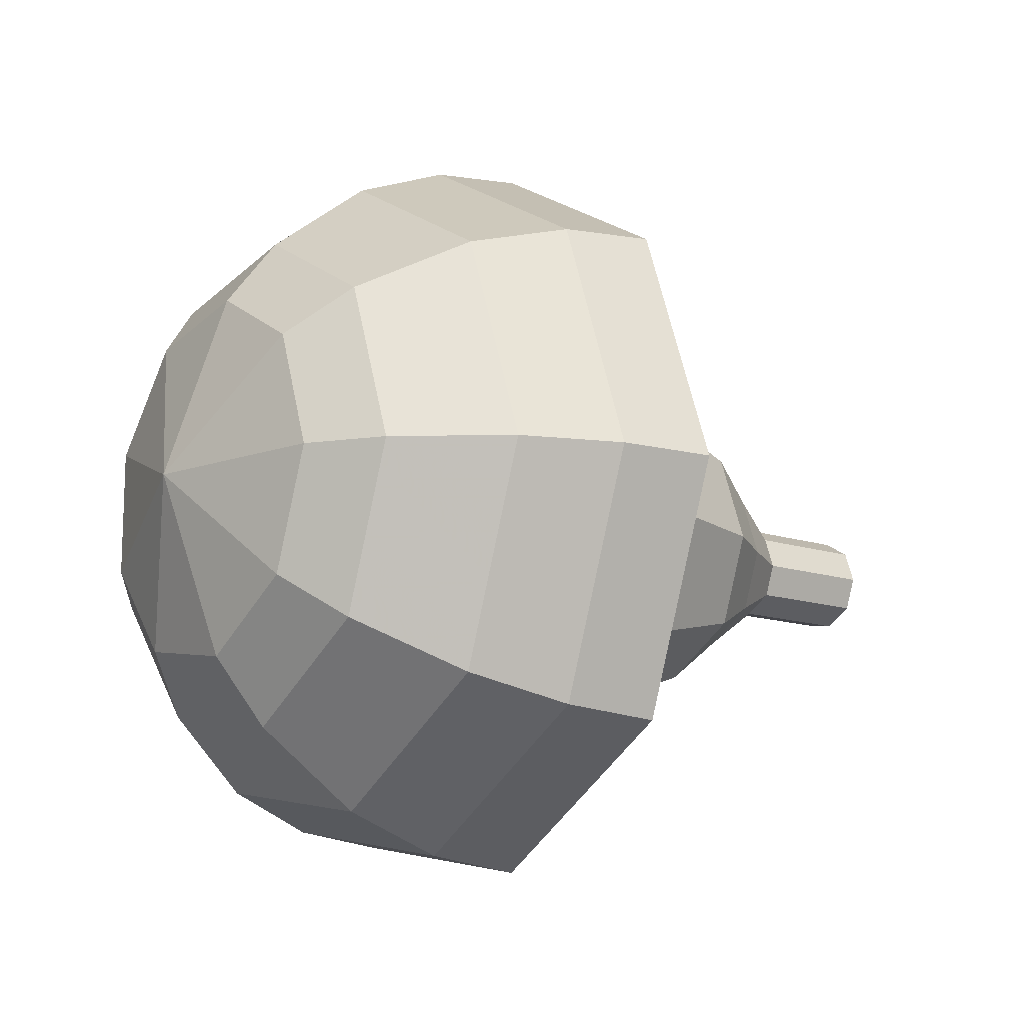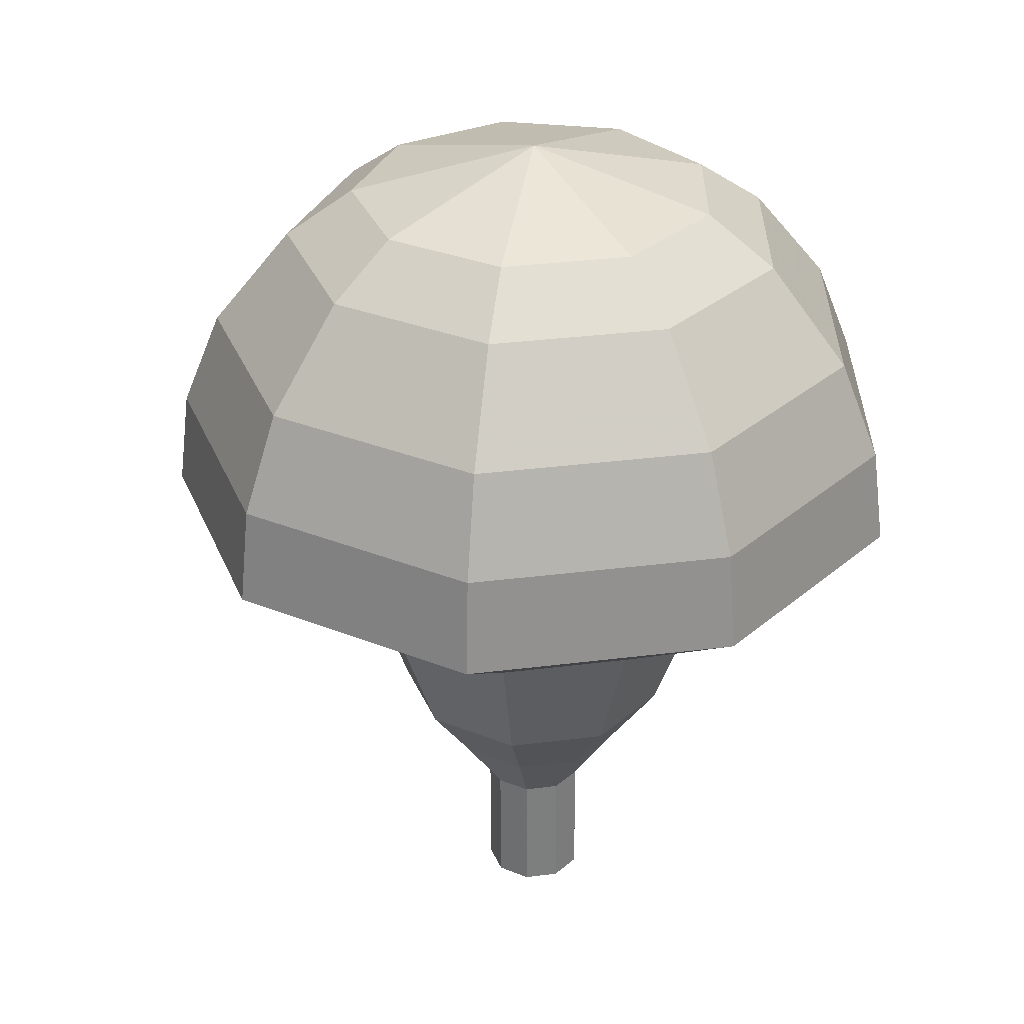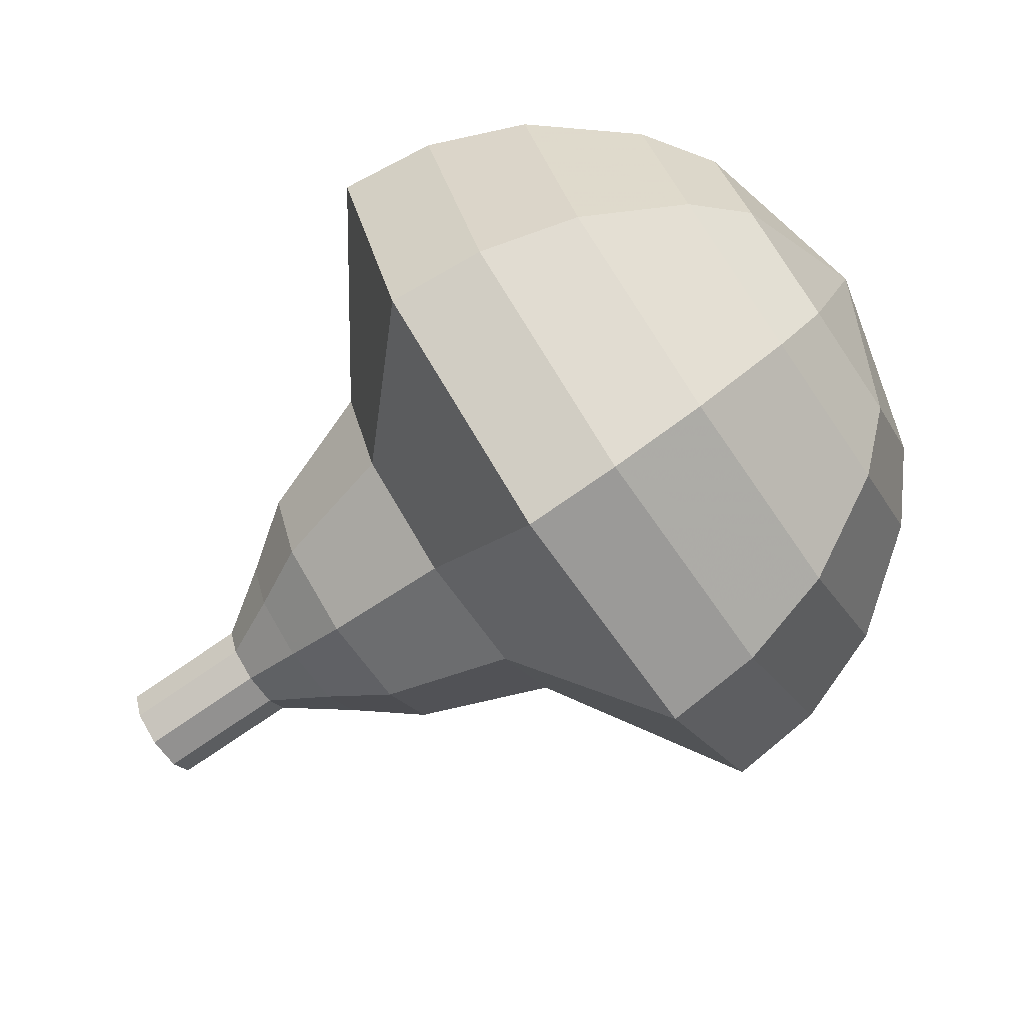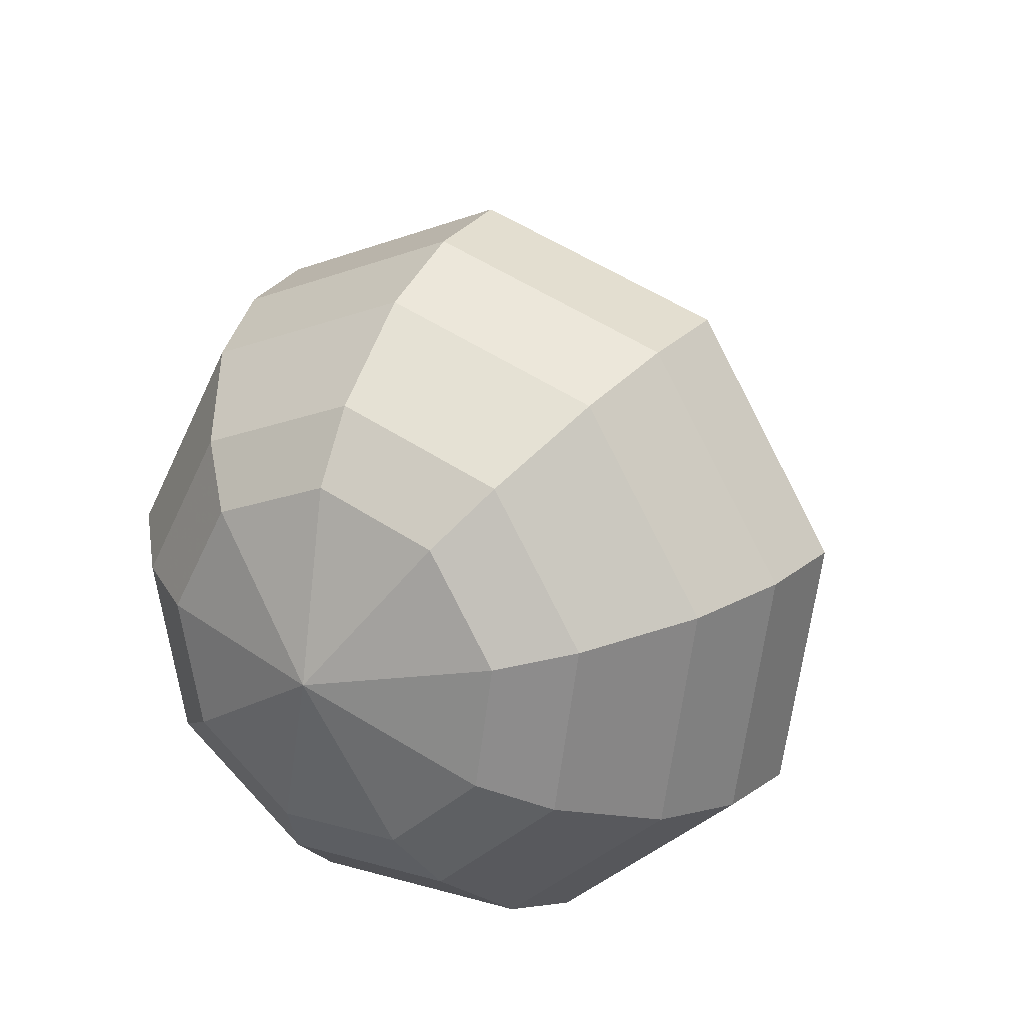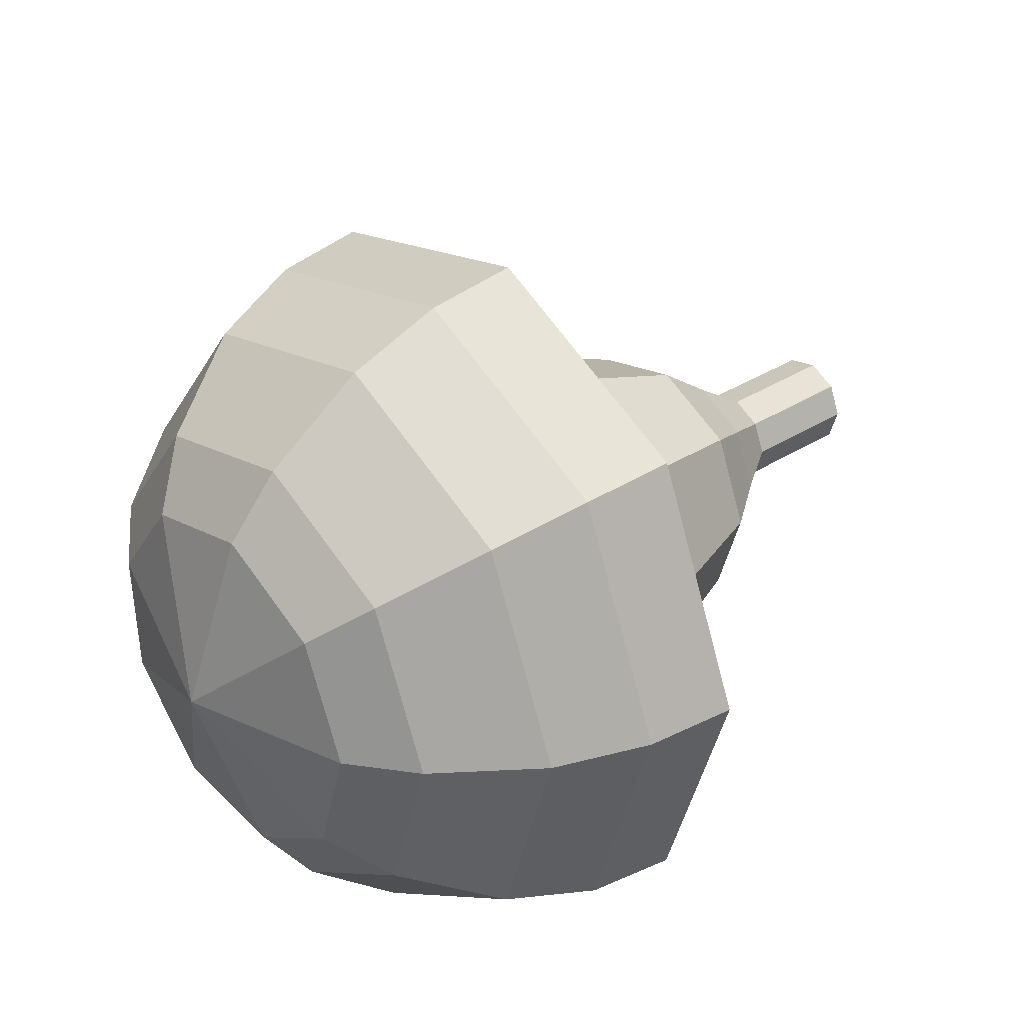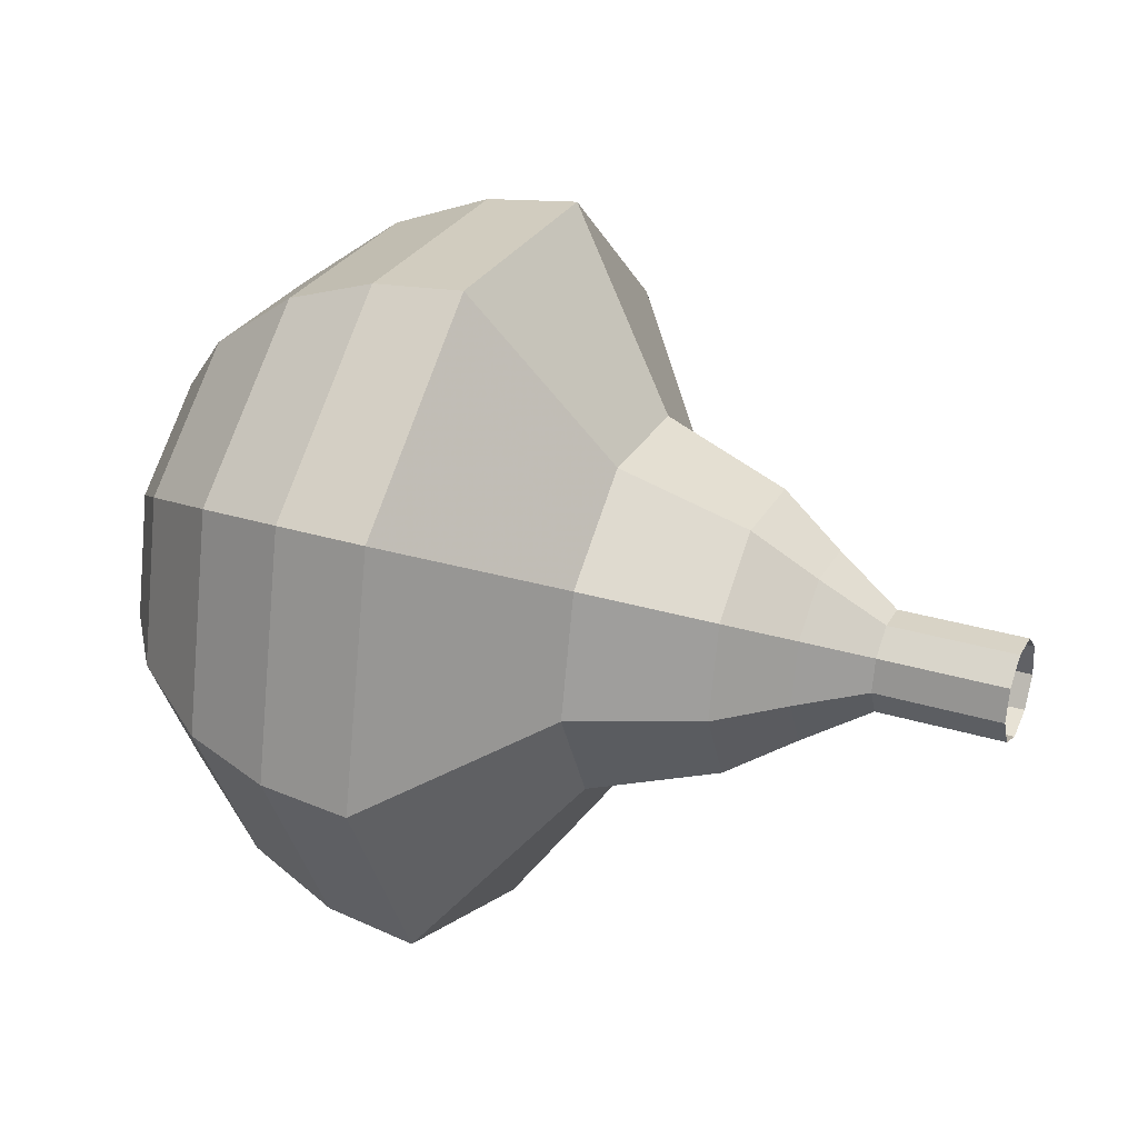
<metadata>
{"format":"obj","ext":"obj","renderer":"f3d","projection":"perspective","resolution":1024,"background":"white","views":[{"elev":11.0,"azim":-45.4,"up":"+Z"},{"elev":-44.3,"azim":-100.8,"up":"+Z"},{"elev":-57.4,"azim":-132.5,"up":"+Y"},{"elev":37.7,"azim":-70.6,"up":"+Z"},{"elev":55.9,"azim":-50.0,"up":"+Z"},{"elev":2.9,"azim":35.7,"up":"+Y"}]}
</metadata>
<code>
g tube1
v 127.9 147.1 112.4
v 127.7 146.9 111.8
v 127.5 146.3 111.5
v 127.4 145.6 111.6
v 127.5 145.2 112.1
v 127.6 145.2 112.8
v 127.8 145.6 113.3
v 128 146.2 113.4
v 128 146.8 113.1
v 127.9 147.1 112.4
v 126.7 147.3 112.8
v 126.5 147.1 112.1
v 126.3 146.5 111.8
v 126.2 145.9 111.9
v 126.2 145.4 112.4
v 126.4 145.4 113.1
v 126.6 145.8 113.6
v 126.8 146.5 113.7
v 126.8 147.1 113.4
v 126.7 147.3 112.8
v 125.5 147.6 113.1
v 125.3 147.4 112.5
v 125.1 146.8 112.1
v 125 146.1 112.2
v 125 145.7 112.7
v 125.2 145.6 113.4
v 125.4 146 113.9
v 125.6 146.7 114
v 125.6 147.3 113.7
v 125.5 147.6 113.1
v 124.4 148.6 113.4
v 124.1 148.3 112.2
v 123.7 147.2 111.6
v 123.5 146 111.8
v 123.6 145.1 112.8
v 123.9 145 114
v 124.3 145.8 115
v 124.6 147 115.2
v 124.6 148.2 114.6
v 124.4 148.6 113.4
v 123.4 149.8 113.7
v 122.8 149.2 112
v 122.3 147.7 111
v 122 145.8 111.4
v 122.1 144.5 112.8
v 122.6 144.4 114.7
v 123.2 145.5 116.1
v 123.6 147.4 116.4
v 123.7 149.1 115.5
v 123.4 149.8 113.7
v 121.2 151.2 114.4
v 120.4 150.5 112
v 119.7 148.3 110.8
v 119.3 145.8 111.2
v 119.4 144.1 113.1
v 120.1 144 115.6
v 120.9 145.5 117.5
v 121.5 148 117.9
v 121.6 150.2 116.7
v 121.2 151.2 114.4
v 119.4 155.4 115
v 117.9 153.9 110.3
v 116.4 149.6 107.8
v 115.7 144.6 108.7
v 116 141.2 112.5
v 117.3 141 117.5
v 118.9 144 121.3
v 120.1 148.9 122.2
v 120.3 153.4 119.7
v 119.4 155.4 115
v 117.6 155.5 115.5
v 116.1 154 110.9
v 114.7 149.9 108.5
v 114 145.1 109.4
v 114.3 141.8 113.1
v 115.5 141.5 117.9
v 117.1 144.5 121.6
v 118.2 149.2 122.4
v 118.4 153.6 120
v 117.6 155.5 115.5
v 115.7 155.1 115.9
v 114.4 153.8 111.9
v 113.1 150.1 109.7
v 112.4 145.8 110.5
v 112.7 142.8 113.8
v 113.8 142.6 118.1
v 115.2 145.2 121.4
v 116.2 149.5 122.1
v 116.4 153.4 120
v 115.7 155.1 115.9
v 113.6 153.9 116.4
v 112.6 152.9 113.3
v 111.6 150.1 111.7
v 111.1 146.8 112.2
v 111.3 144.6 114.8
v 112.2 144.4 118
v 113.2 146.4 120.6
v 114 149.7 121.1
v 114.2 152.6 119.5
v 113.6 153.9 116.4
v 112.5 152.8 116.6
v 111.7 152.1 114.4
v 111 150 113.2
v 110.6 147.6 113.6
v 110.8 145.9 115.4
v 111.4 145.8 117.8
v 112.2 147.3 119.7
v 112.8 149.7 120.1
v 112.9 151.8 118.9
v 112.5 152.8 116.6
v 110.9 149.4 116.9
v 110.9 149.4 116.9
v 110.9 149.4 116.9
v 110.9 149.4 116.9
v 110.9 149.4 116.9
v 110.9 149.4 116.9
v 110.9 149.4 116.9
v 110.9 149.4 116.9
v 110.9 149.4 116.9
v 110.9 149.4 116.9
f 1 2 12
f 12 11 1
f 2 3 13
f 13 12 2
f 3 4 14
f 14 13 3
f 4 5 15
f 15 14 4
f 5 6 16
f 16 15 5
f 6 7 17
f 17 16 6
f 7 8 18
f 18 17 7
f 8 9 19
f 19 18 8
f 9 10 20
f 20 19 9
f 11 12 22
f 22 21 11
f 12 13 23
f 23 22 12
f 13 14 24
f 24 23 13
f 14 15 25
f 25 24 14
f 15 16 26
f 26 25 15
f 16 17 27
f 27 26 16
f 17 18 28
f 28 27 17
f 18 19 29
f 29 28 18
f 19 20 30
f 30 29 19
f 21 22 32
f 32 31 21
f 22 23 33
f 33 32 22
f 23 24 34
f 34 33 23
f 24 25 35
f 35 34 24
f 25 26 36
f 36 35 25
f 26 27 37
f 37 36 26
f 27 28 38
f 38 37 27
f 28 29 39
f 39 38 28
f 29 30 40
f 40 39 29
f 31 32 42
f 42 41 31
f 32 33 43
f 43 42 32
f 33 34 44
f 44 43 33
f 34 35 45
f 45 44 34
f 35 36 46
f 46 45 35
f 36 37 47
f 47 46 36
f 37 38 48
f 48 47 37
f 38 39 49
f 49 48 38
f 39 40 50
f 50 49 39
f 41 42 52
f 52 51 41
f 42 43 53
f 53 52 42
f 43 44 54
f 54 53 43
f 44 45 55
f 55 54 44
f 45 46 56
f 56 55 45
f 46 47 57
f 57 56 46
f 47 48 58
f 58 57 47
f 48 49 59
f 59 58 48
f 49 50 60
f 60 59 49
f 51 52 62
f 62 61 51
f 52 53 63
f 63 62 52
f 53 54 64
f 64 63 53
f 54 55 65
f 65 64 54
f 55 56 66
f 66 65 55
f 56 57 67
f 67 66 56
f 57 58 68
f 68 67 57
f 58 59 69
f 69 68 58
f 59 60 70
f 70 69 59
f 61 62 72
f 72 71 61
f 62 63 73
f 73 72 62
f 63 64 74
f 74 73 63
f 64 65 75
f 75 74 64
f 65 66 76
f 76 75 65
f 66 67 77
f 77 76 66
f 67 68 78
f 78 77 67
f 68 69 79
f 79 78 68
f 69 70 80
f 80 79 69
f 71 72 82
f 82 81 71
f 72 73 83
f 83 82 72
f 73 74 84
f 84 83 73
f 74 75 85
f 85 84 74
f 75 76 86
f 86 85 75
f 76 77 87
f 87 86 76
f 77 78 88
f 88 87 77
f 78 79 89
f 89 88 78
f 79 80 90
f 90 89 79
f 81 82 92
f 92 91 81
f 82 83 93
f 93 92 82
f 83 84 94
f 94 93 83
f 84 85 95
f 95 94 84
f 85 86 96
f 96 95 85
f 86 87 97
f 97 96 86
f 87 88 98
f 98 97 87
f 88 89 99
f 99 98 88
f 89 90 100
f 100 99 89
f 91 92 102
f 102 101 91
f 92 93 103
f 103 102 92
f 93 94 104
f 104 103 93
f 94 95 105
f 105 104 94
f 95 96 106
f 106 105 95
f 96 97 107
f 107 106 96
f 97 98 108
f 108 107 97
f 98 99 109
f 109 108 98
f 99 100 110
f 110 109 99
f 101 102 112
f 112 111 101
f 102 103 113
f 113 112 102
f 103 104 114
f 114 113 103
f 104 105 115
f 115 114 104
f 105 106 116
f 116 115 105
f 106 107 117
f 117 116 106
f 107 108 118
f 118 117 107
f 108 109 119
f 119 118 108
f 109 110 120
f 120 119 109
g

</code>
